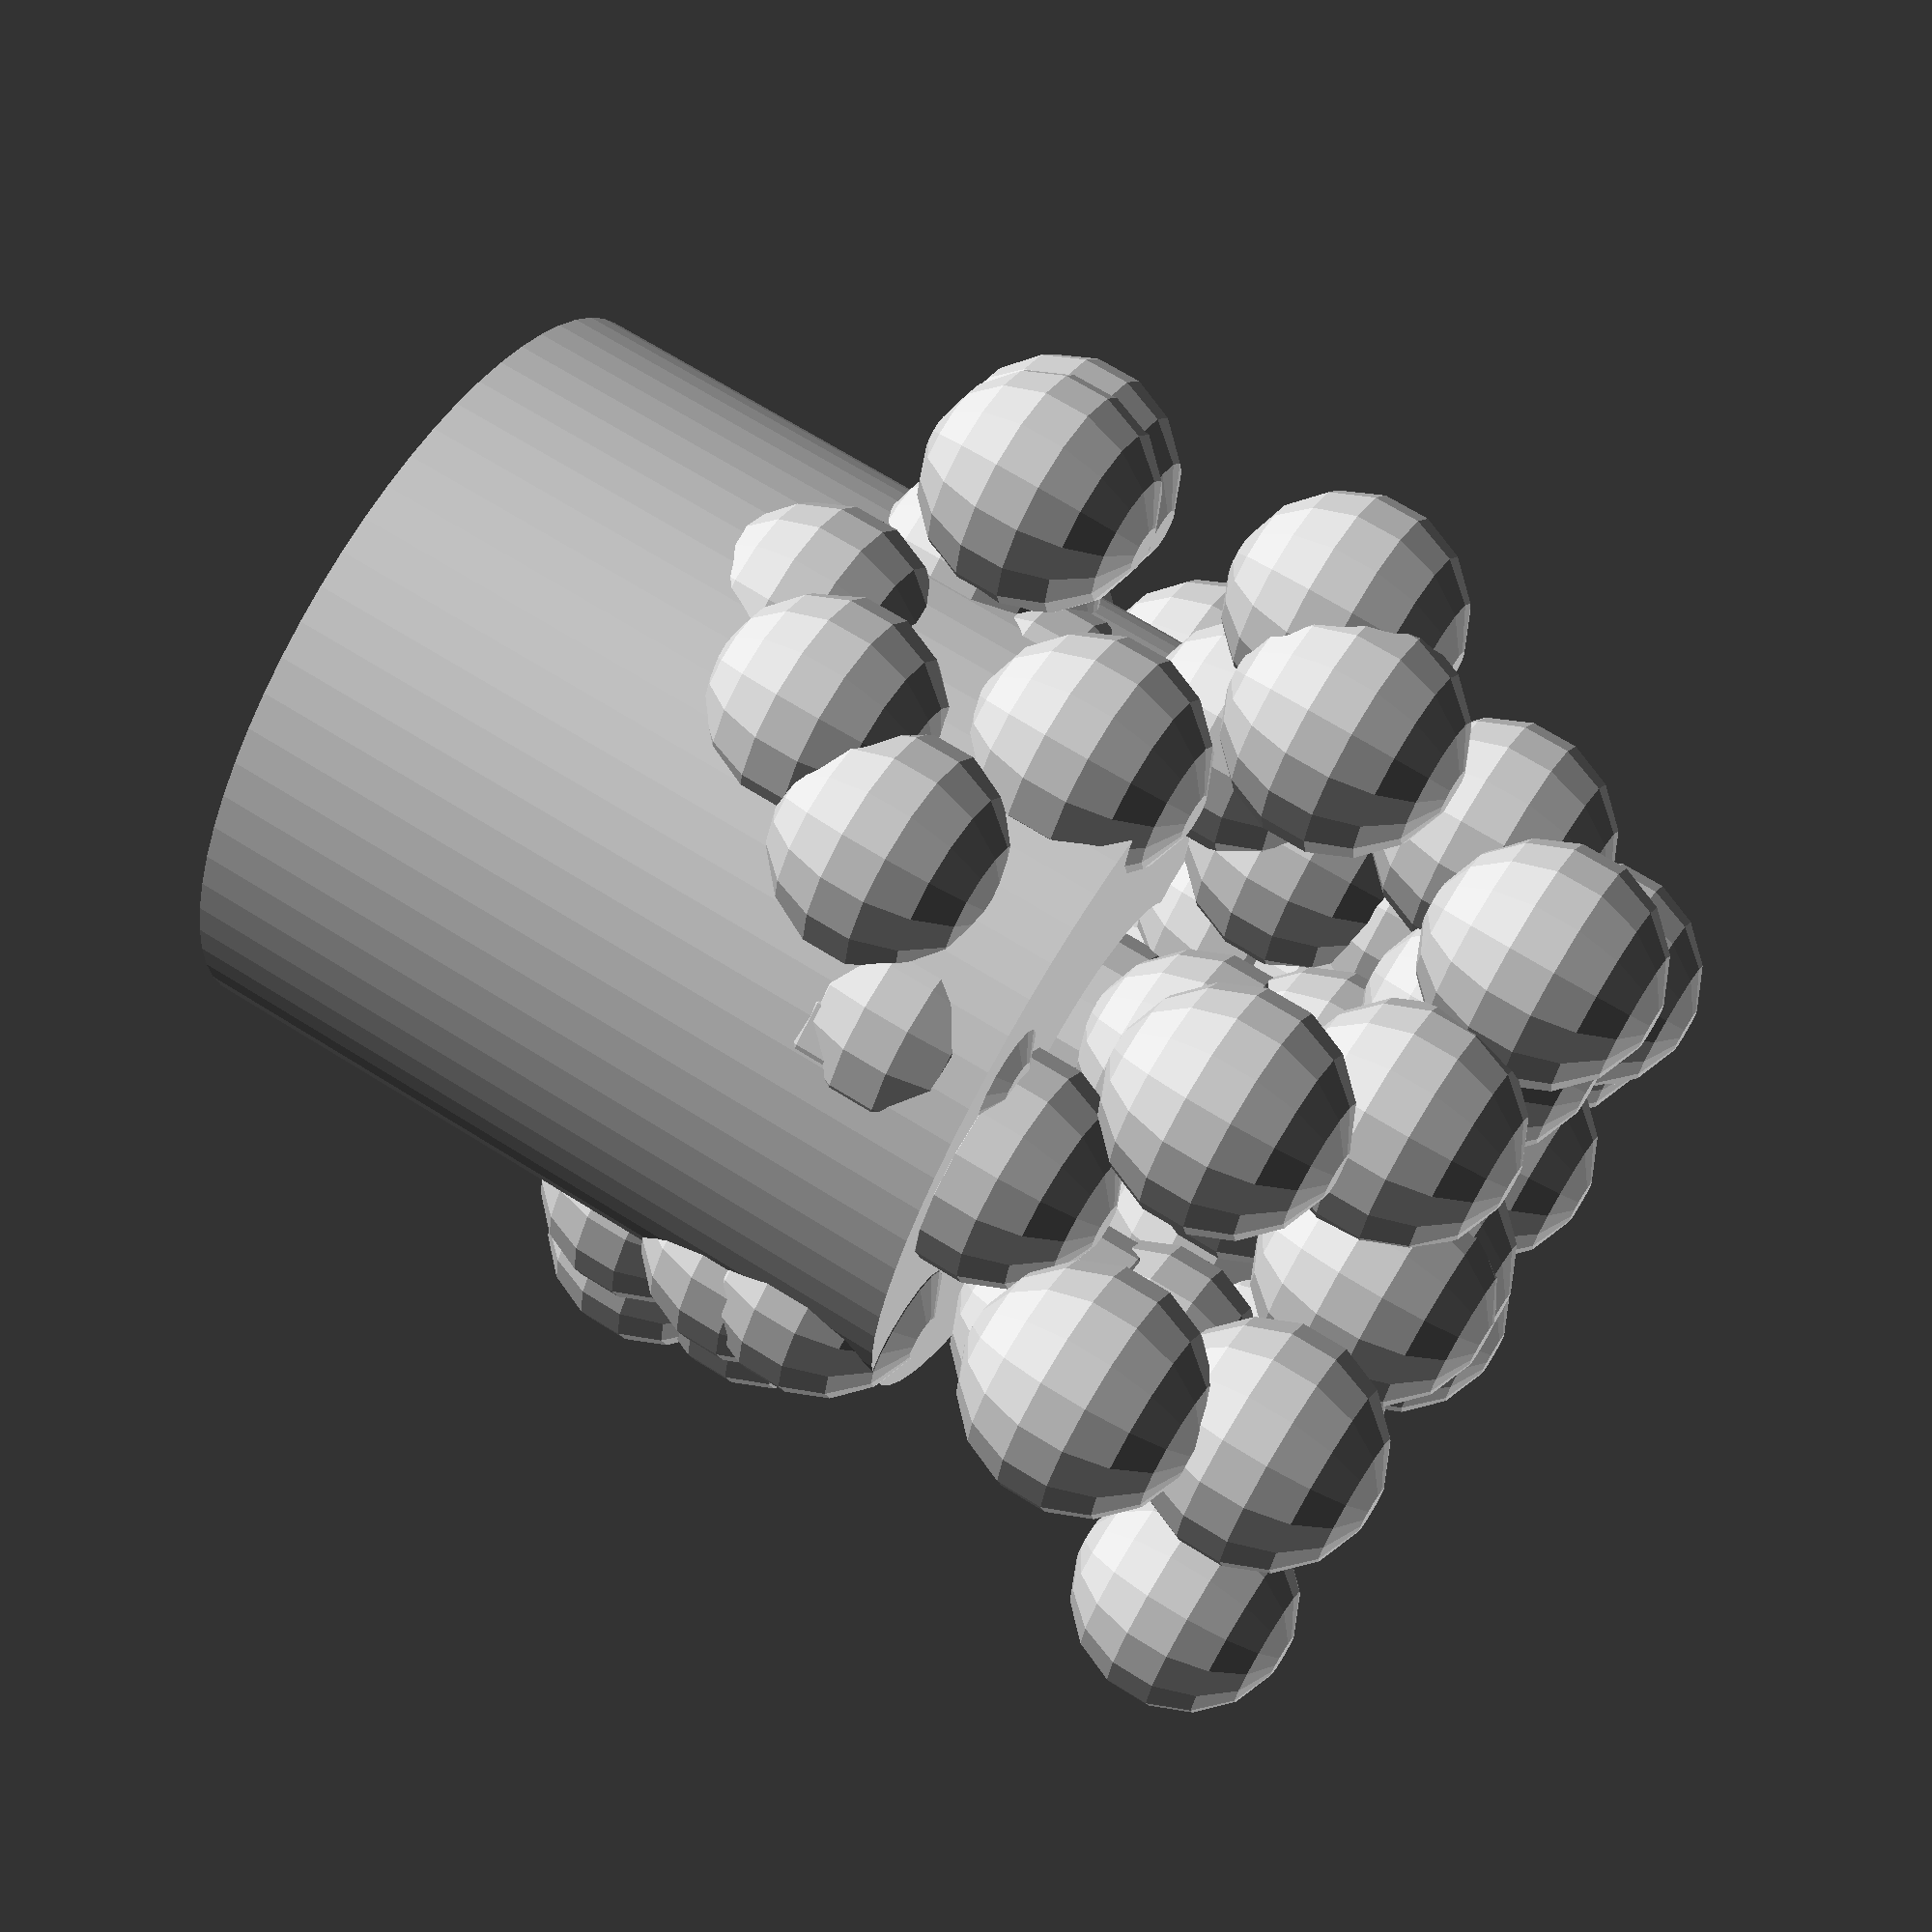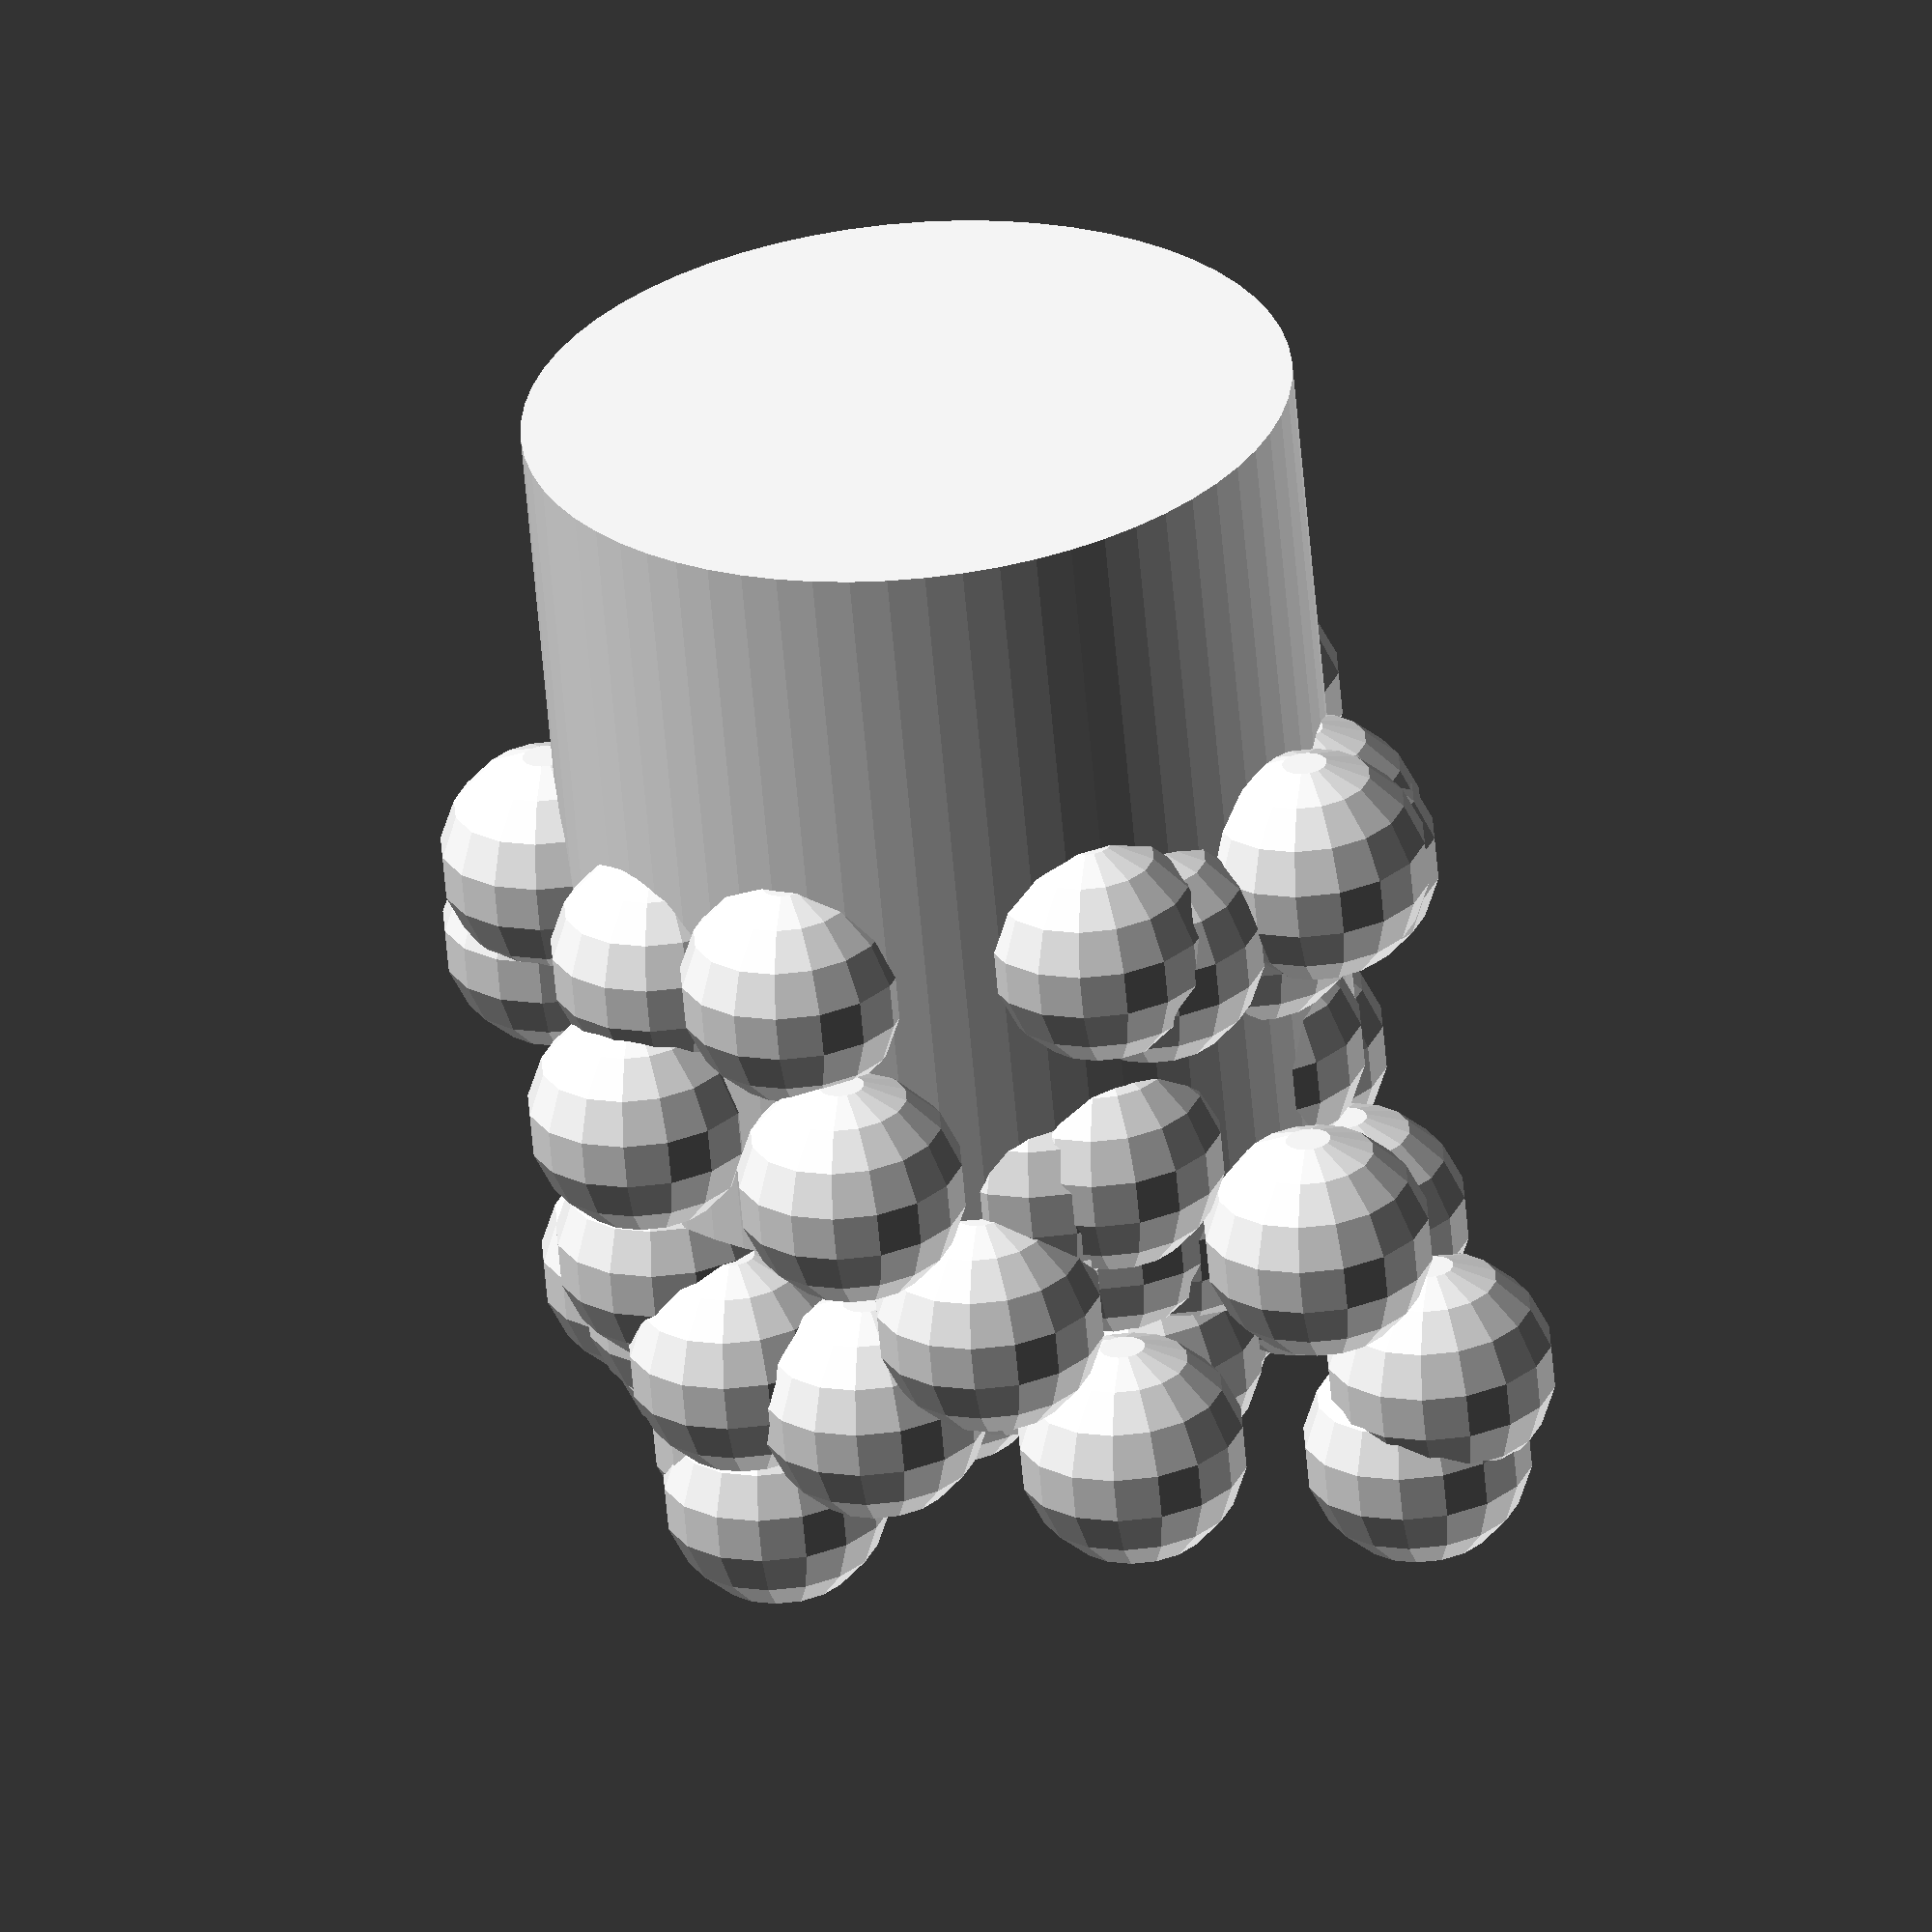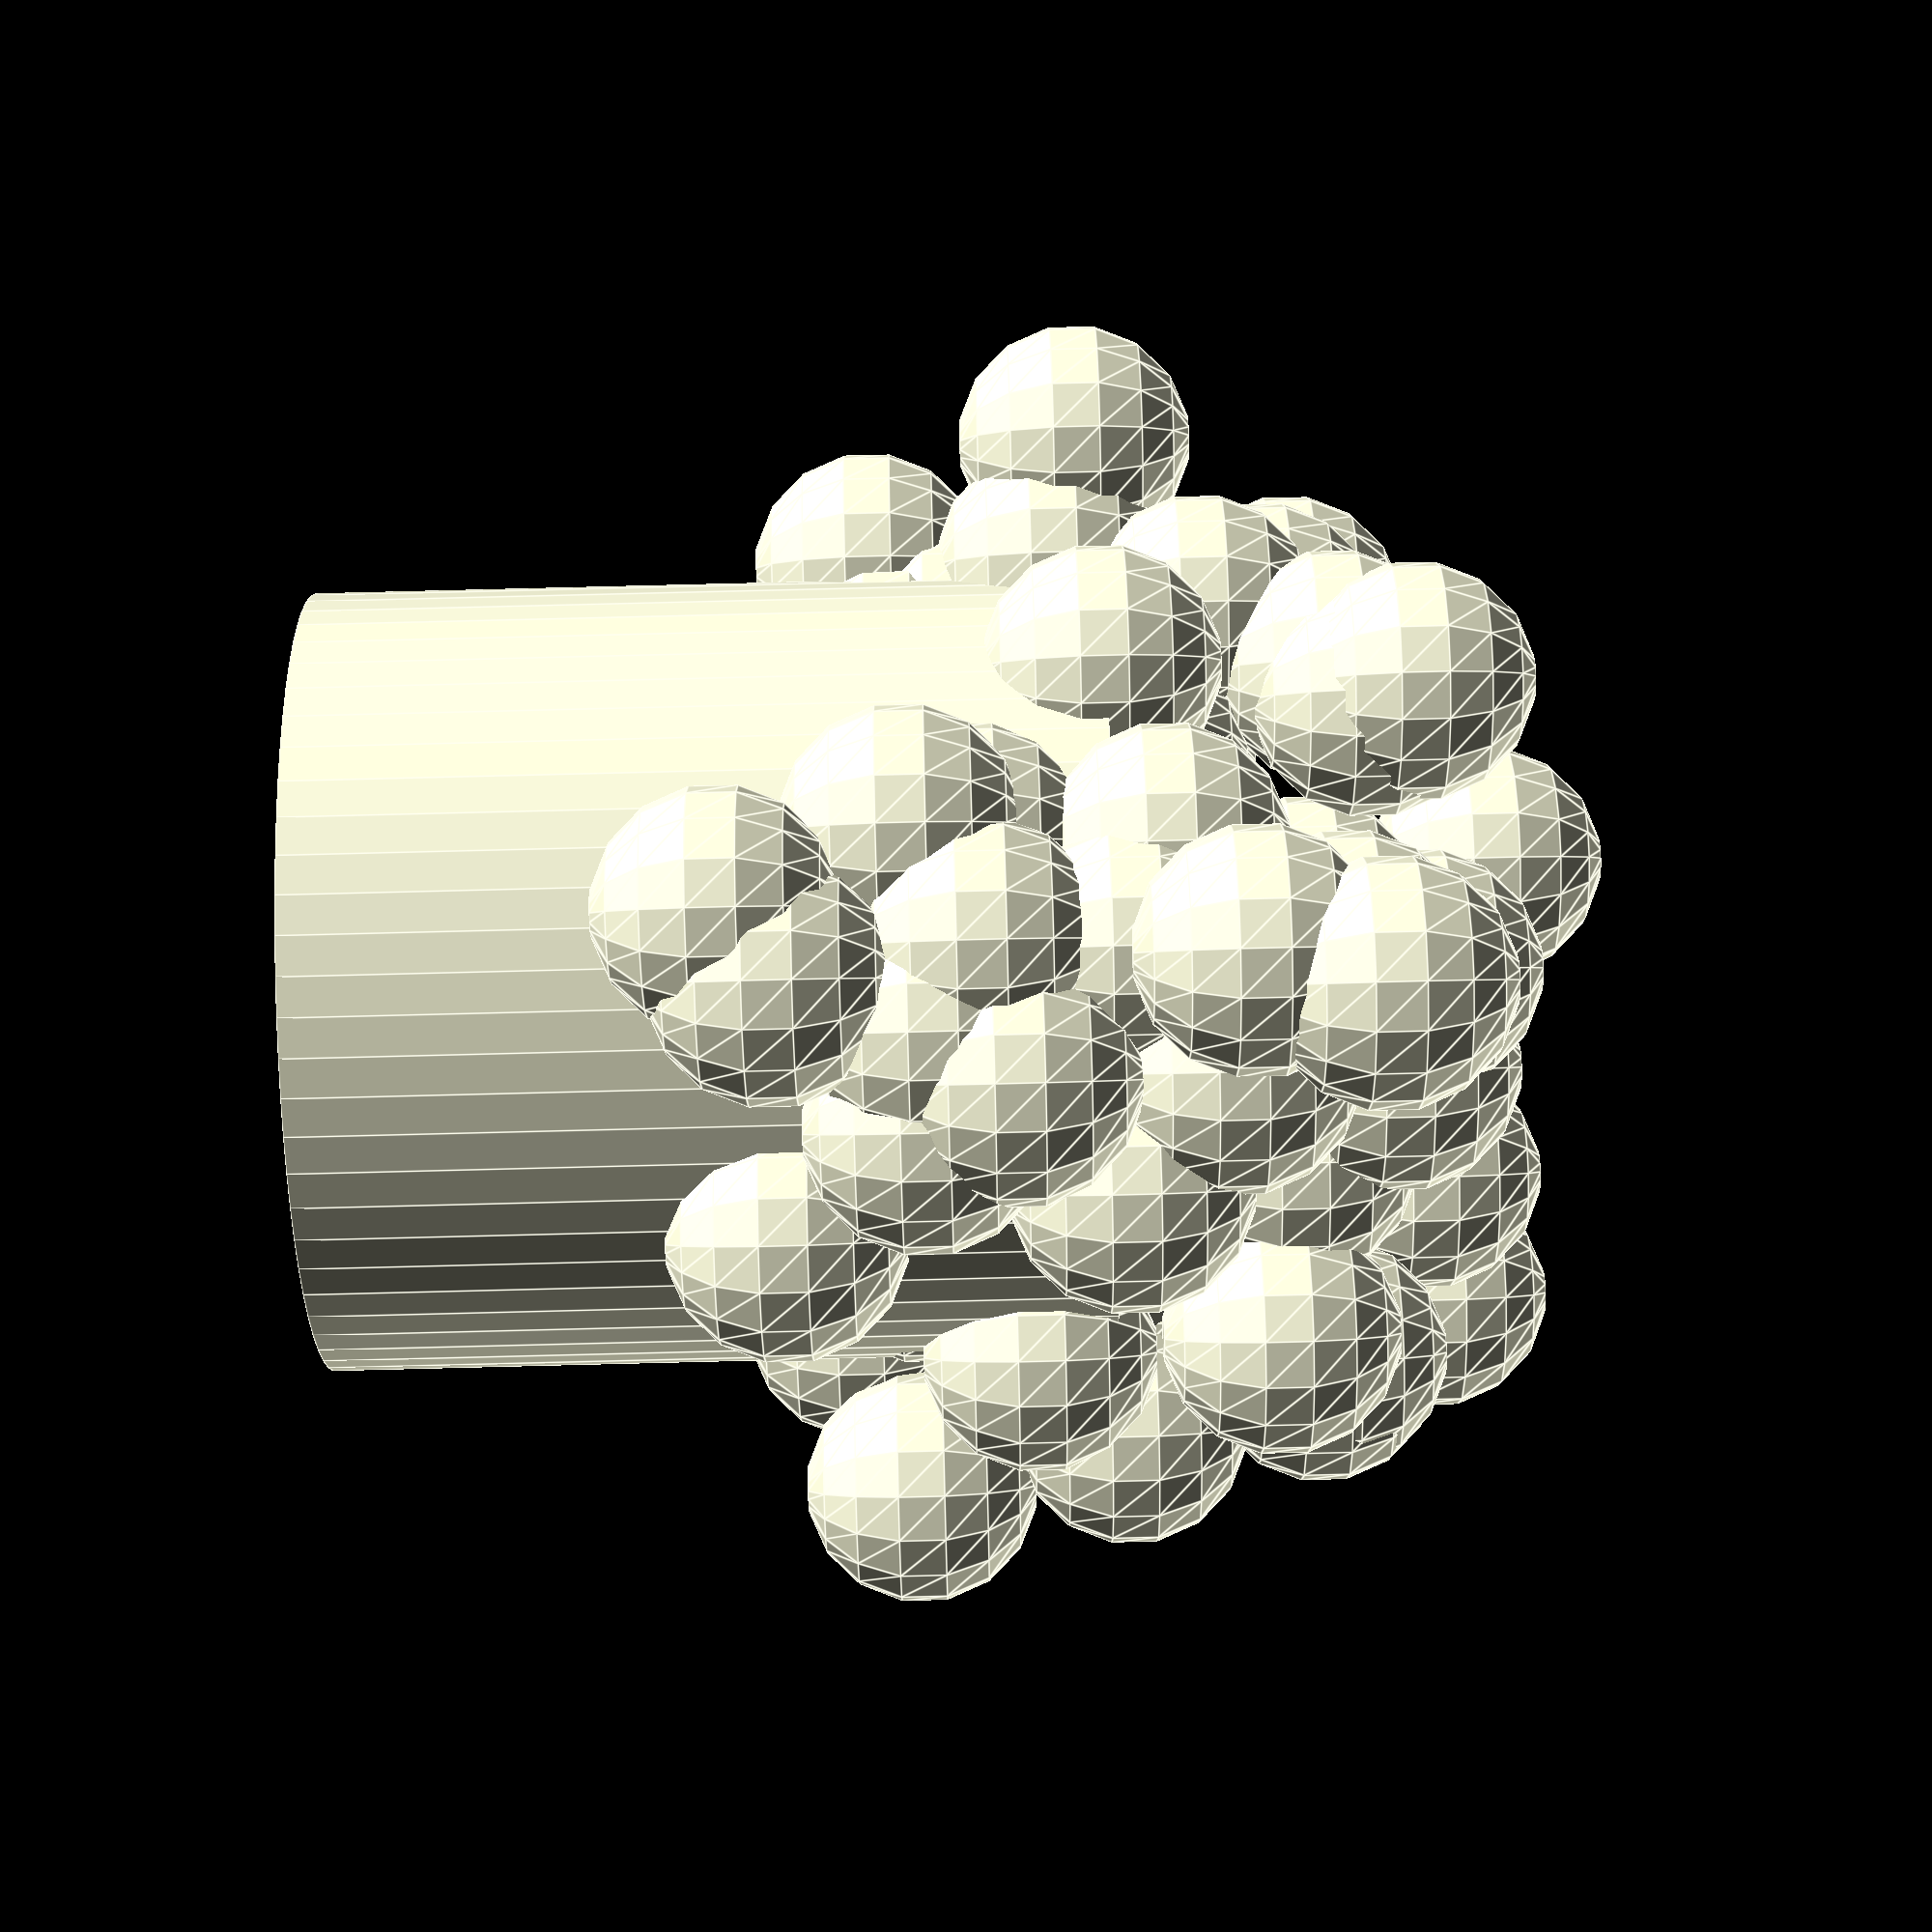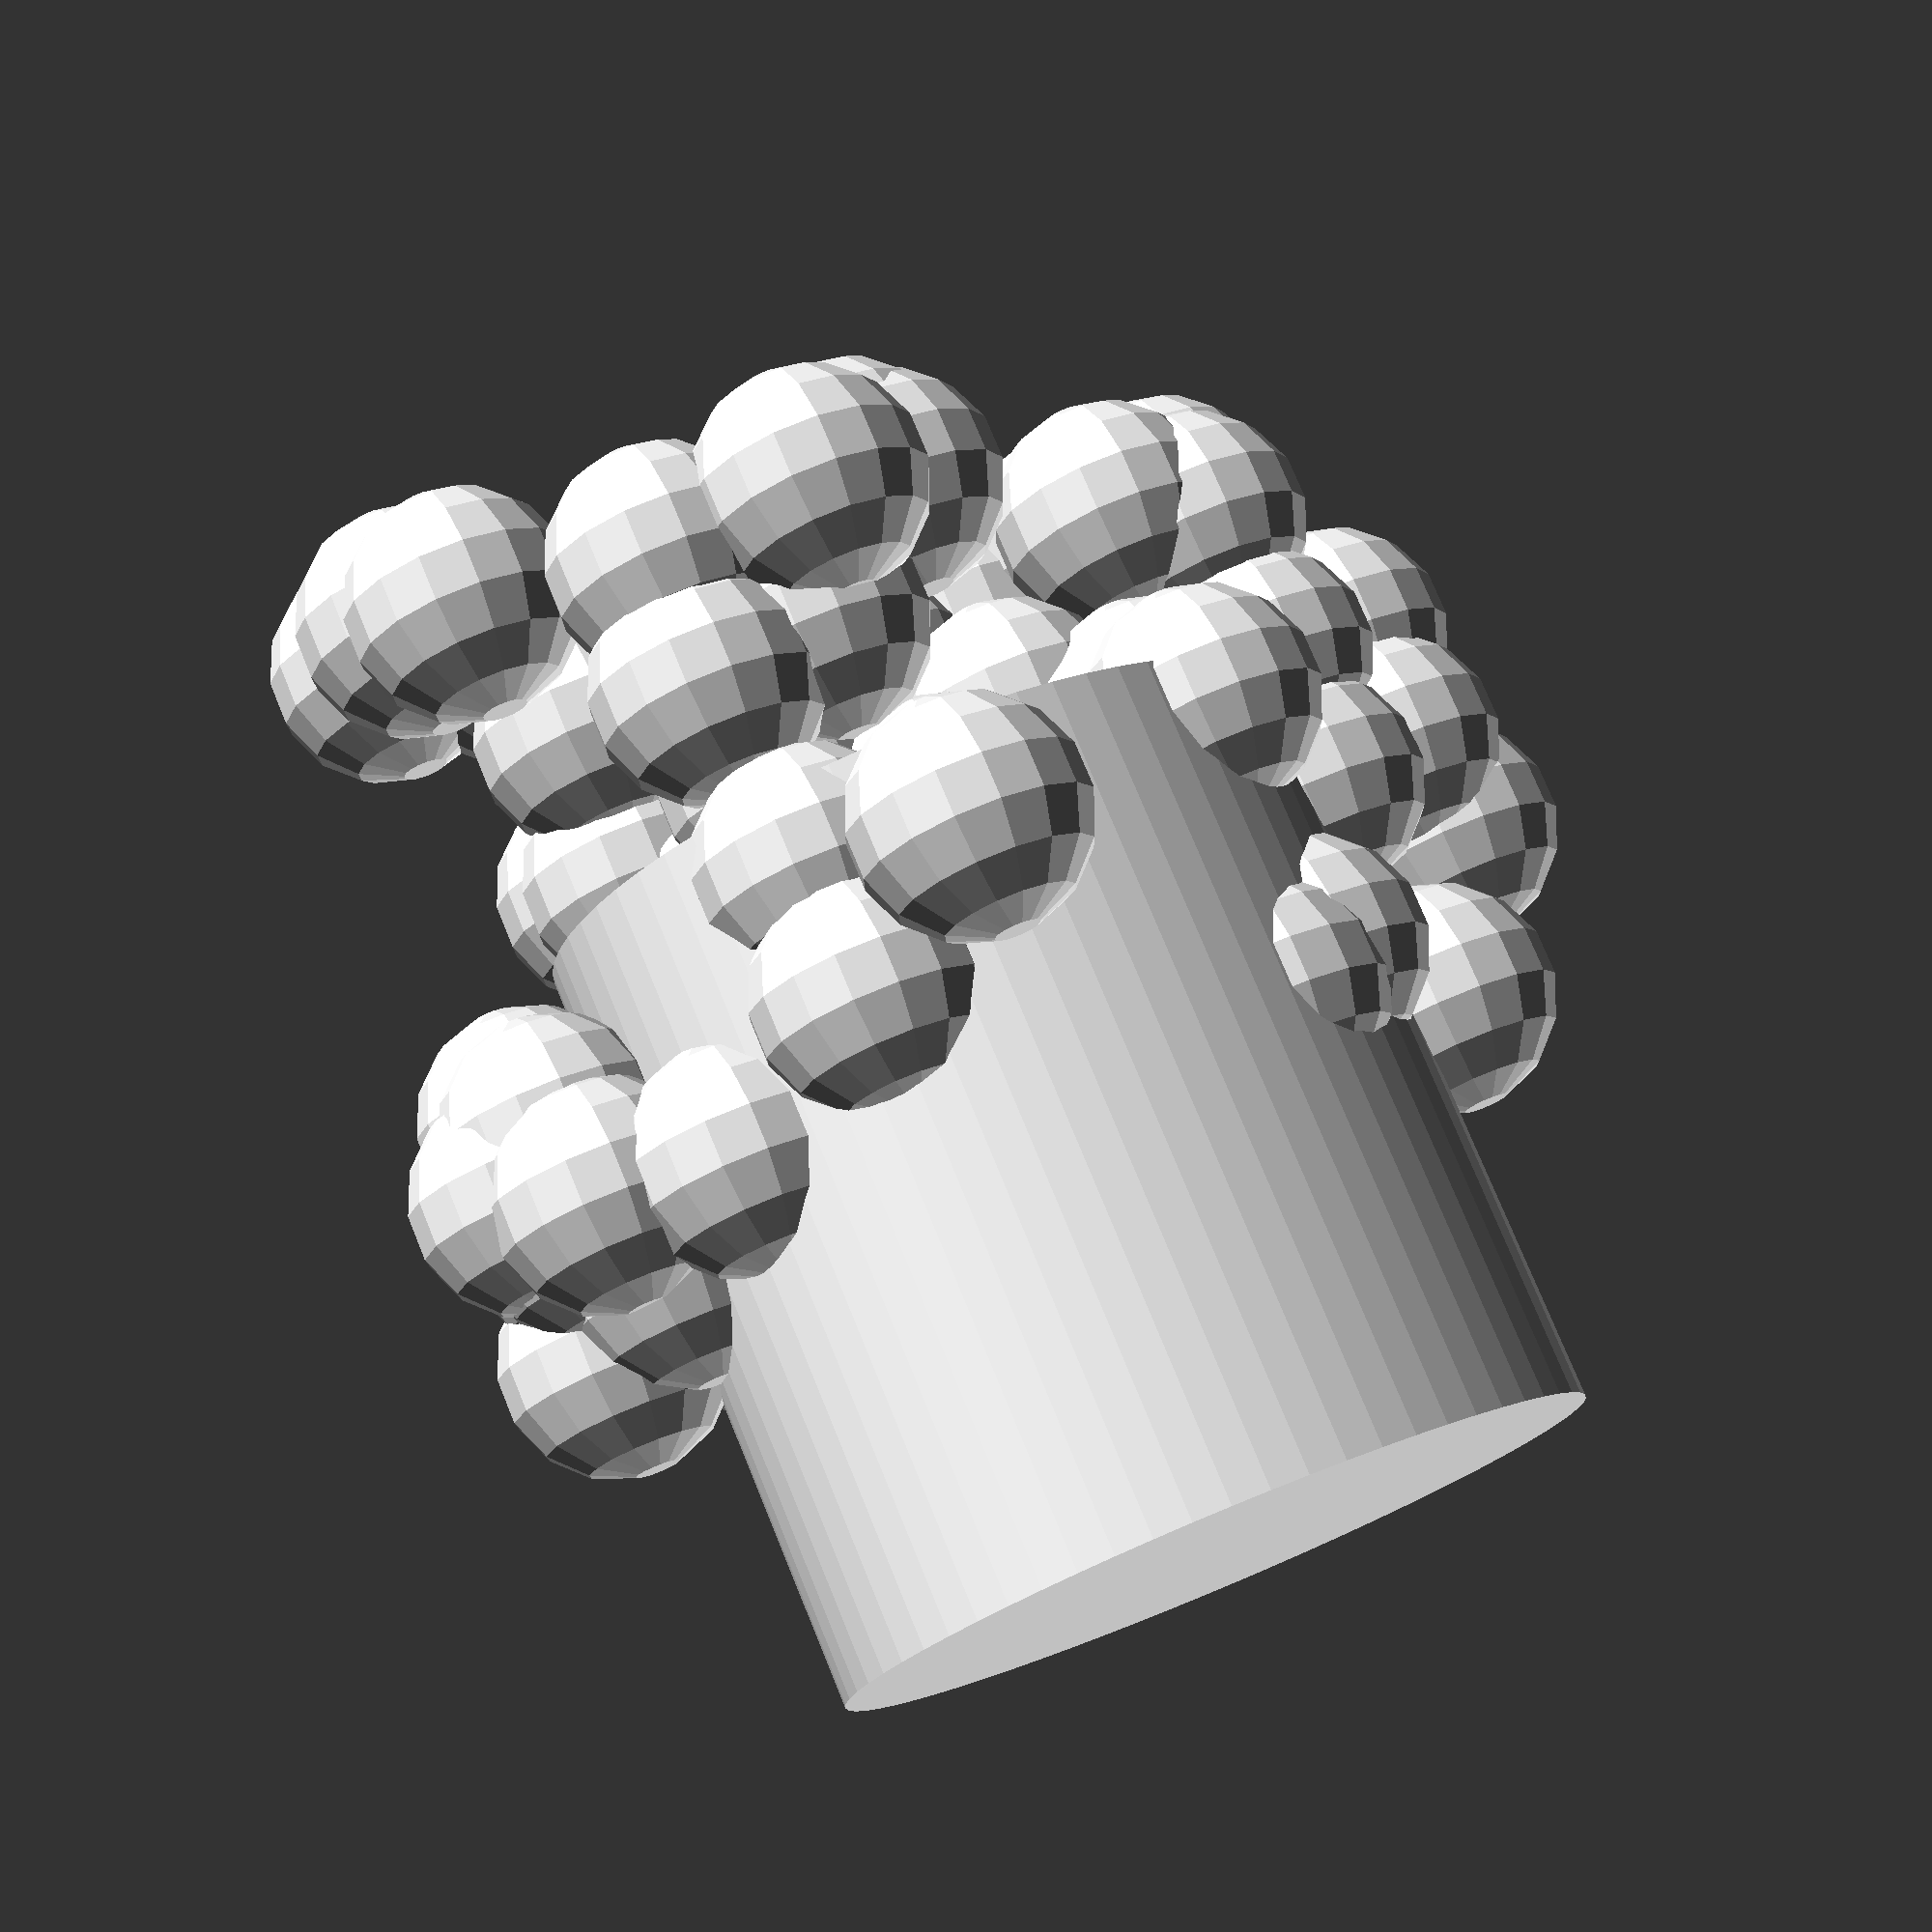
<openscad>

r = rands( -10, 10, 300 );

for( i=[0:100] ) {
	x = r[i*3+0];
	y = r[i*3+1];
	z = r[i*3+2];
	translate( [ x, y, z ] )
	sphere(r=3, $fn=16 );
}


difference() {
	cylinder( r=10, h=20, $fn=64 );
	translate([0,0,-1]) cylinder( r=3.9, h=15+1, $fn=64 );
	translate([0,0,-1]) cylinder( r=4.1, h=8+1, $fn=64 );
}
</openscad>
<views>
elev=110.9 azim=89.6 roll=58.0 proj=p view=solid
elev=242.6 azim=76.0 roll=175.0 proj=o view=solid
elev=276.5 azim=230.6 roll=88.6 proj=p view=edges
elev=103.6 azim=325.3 roll=202.3 proj=p view=wireframe
</views>
